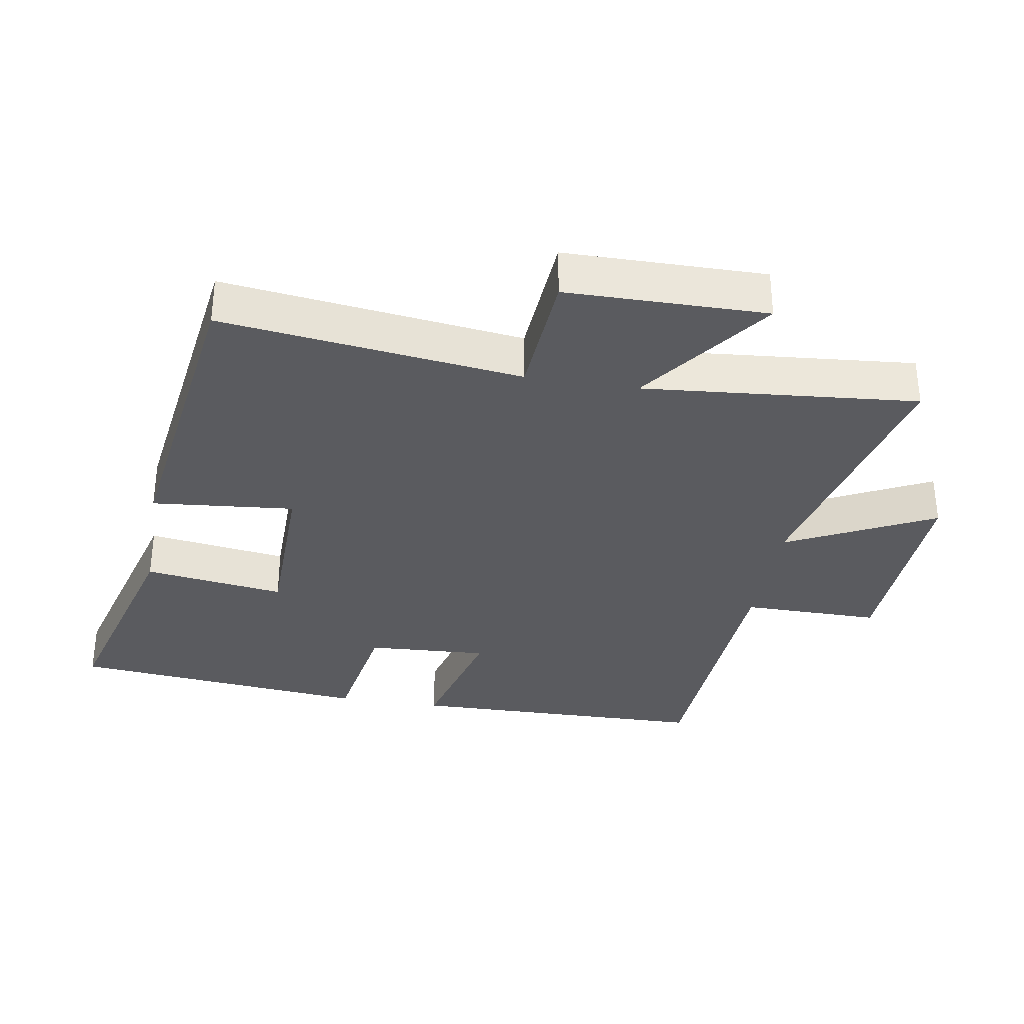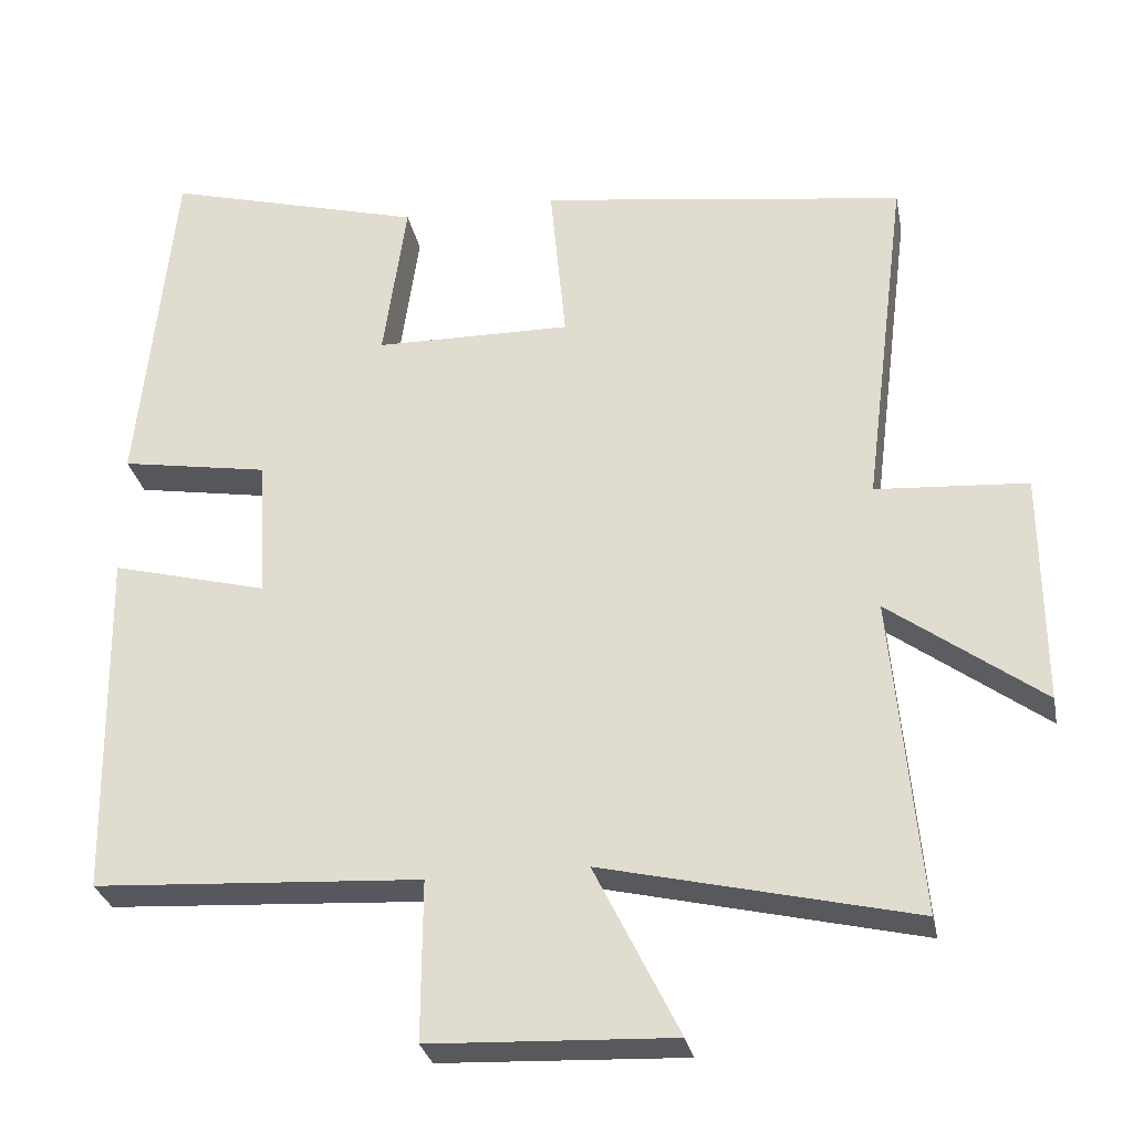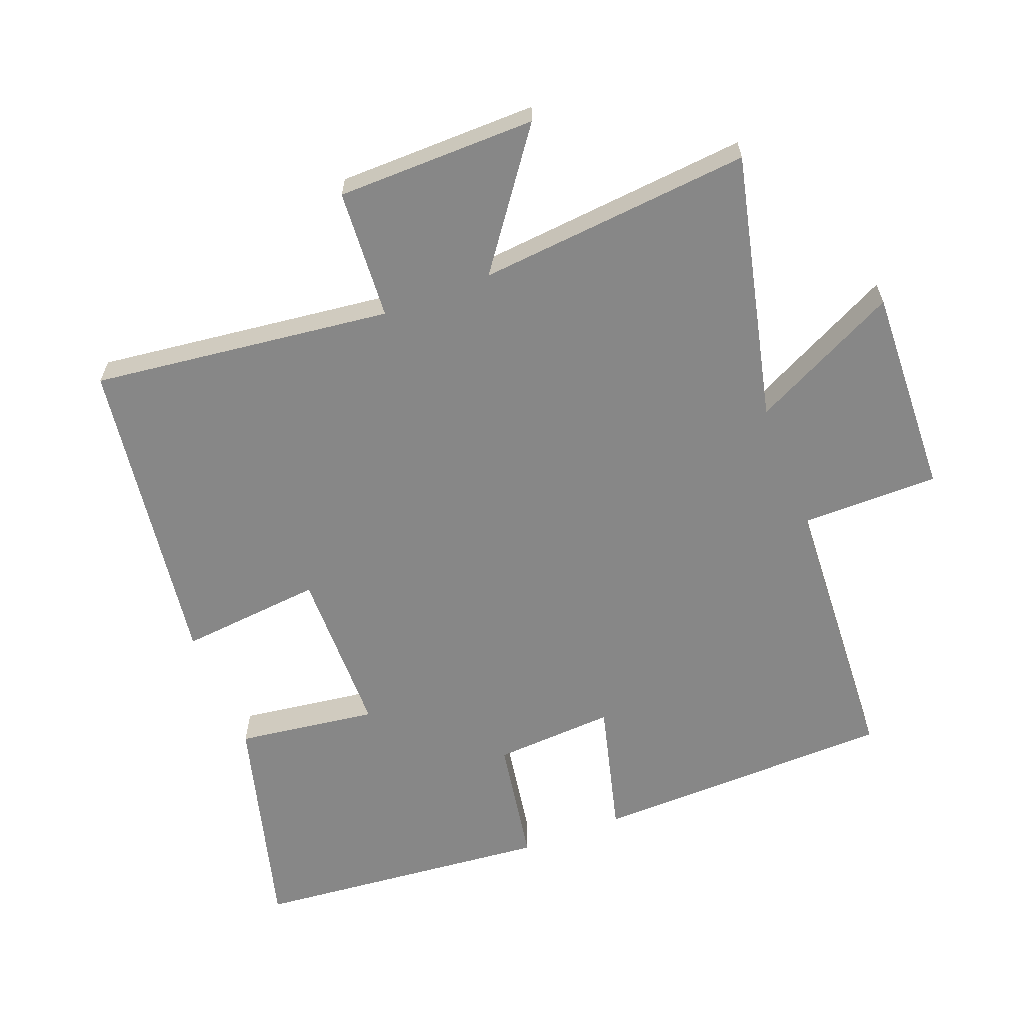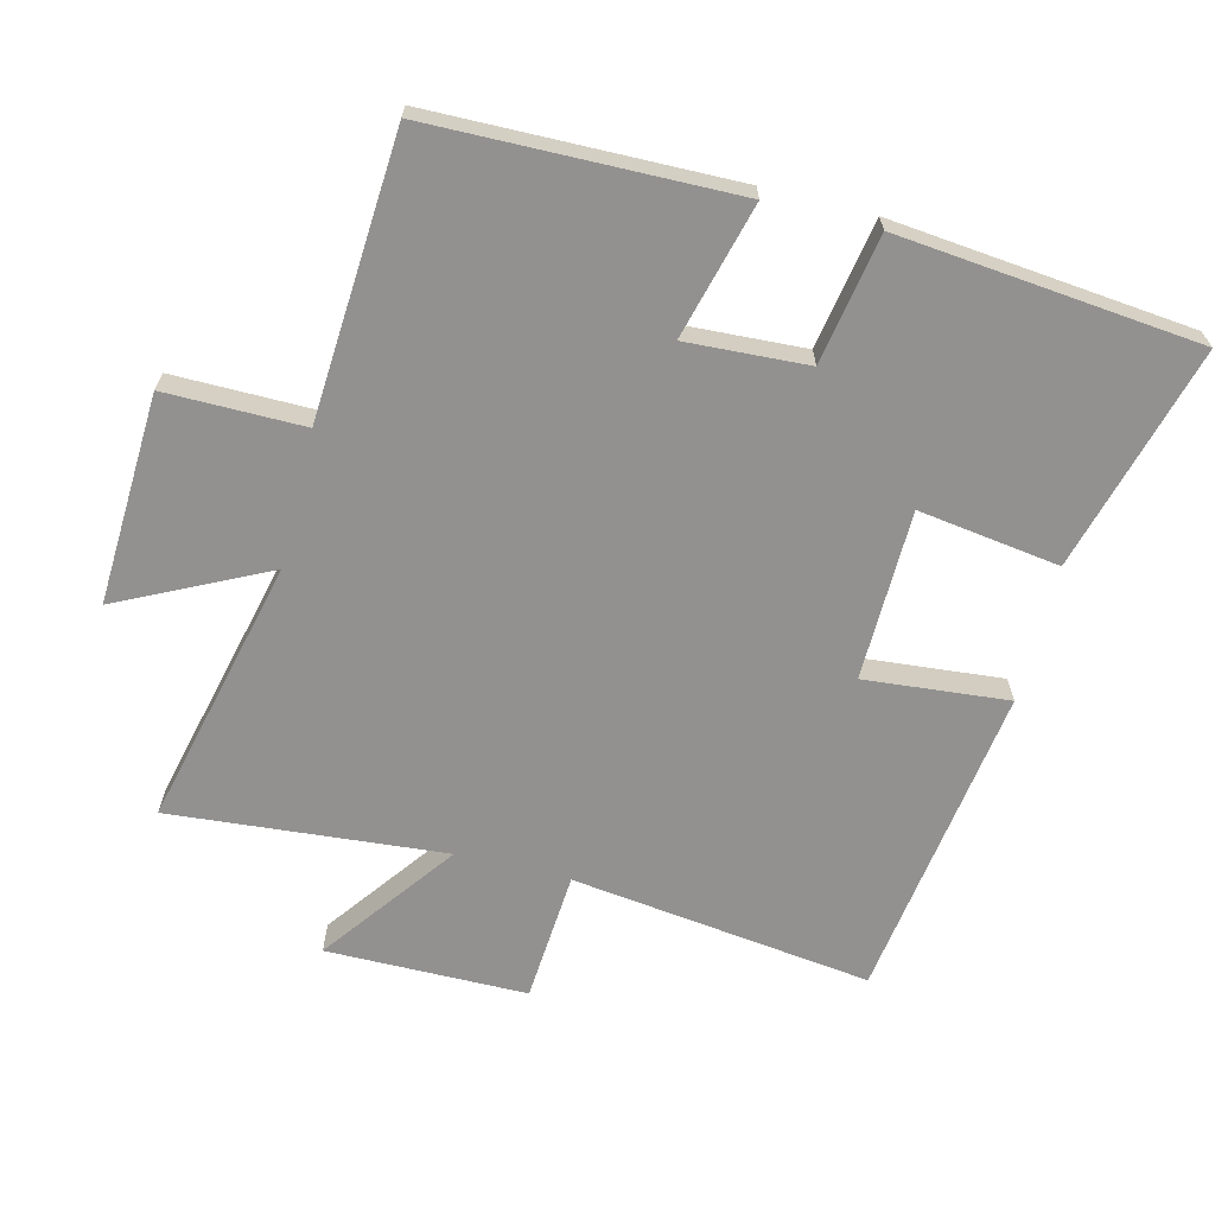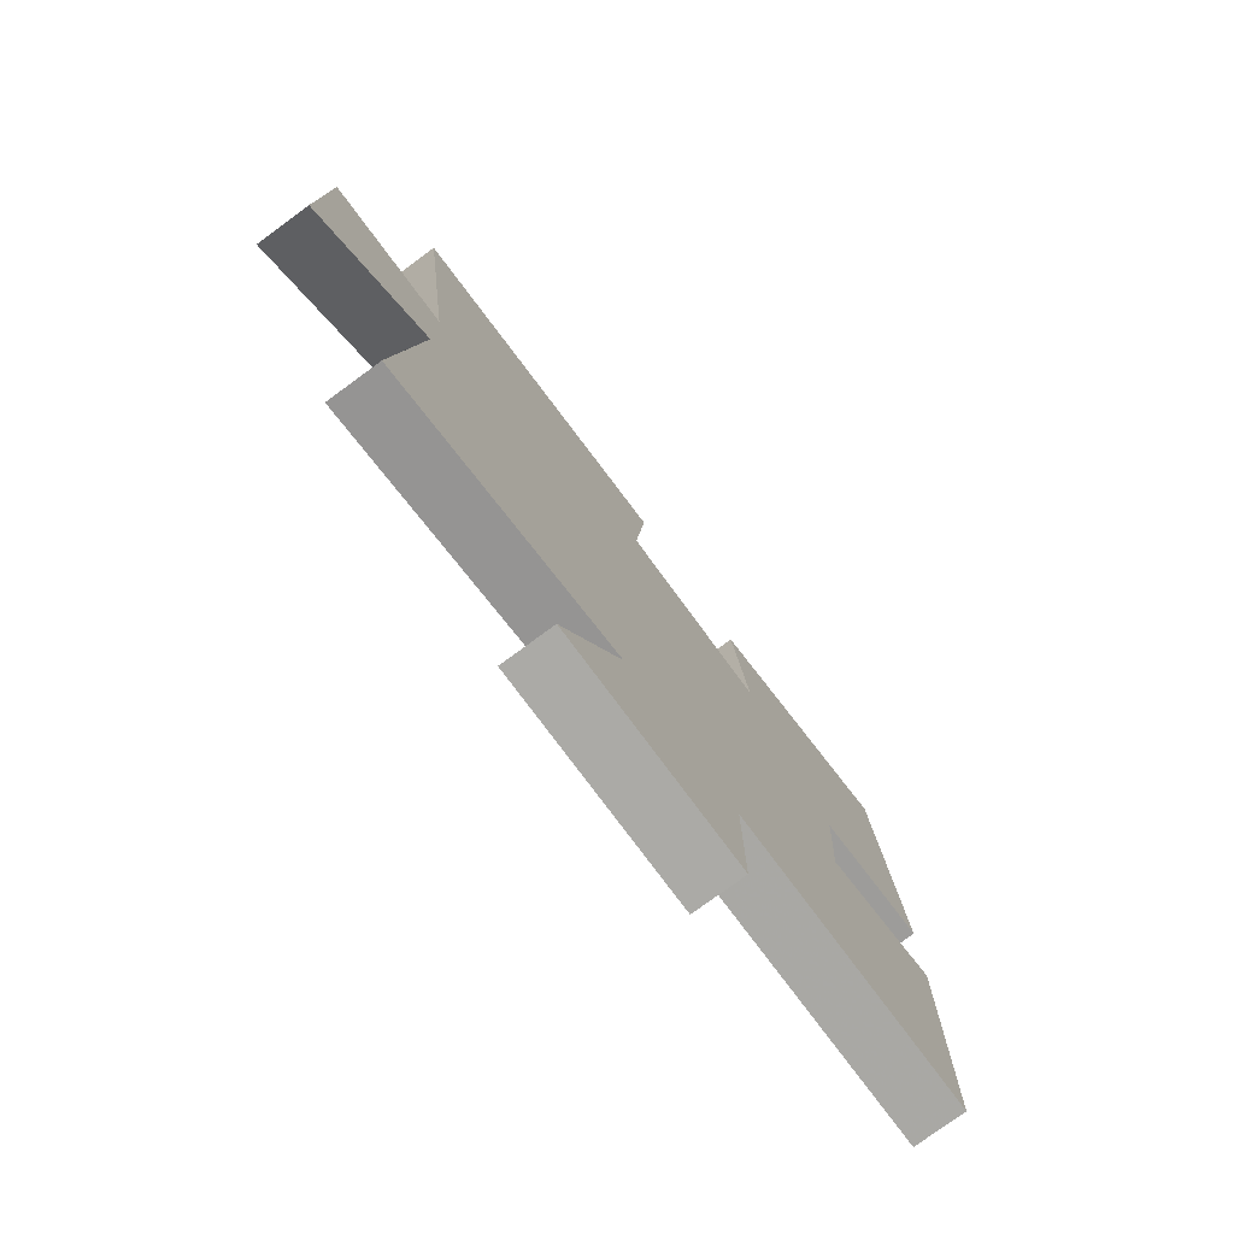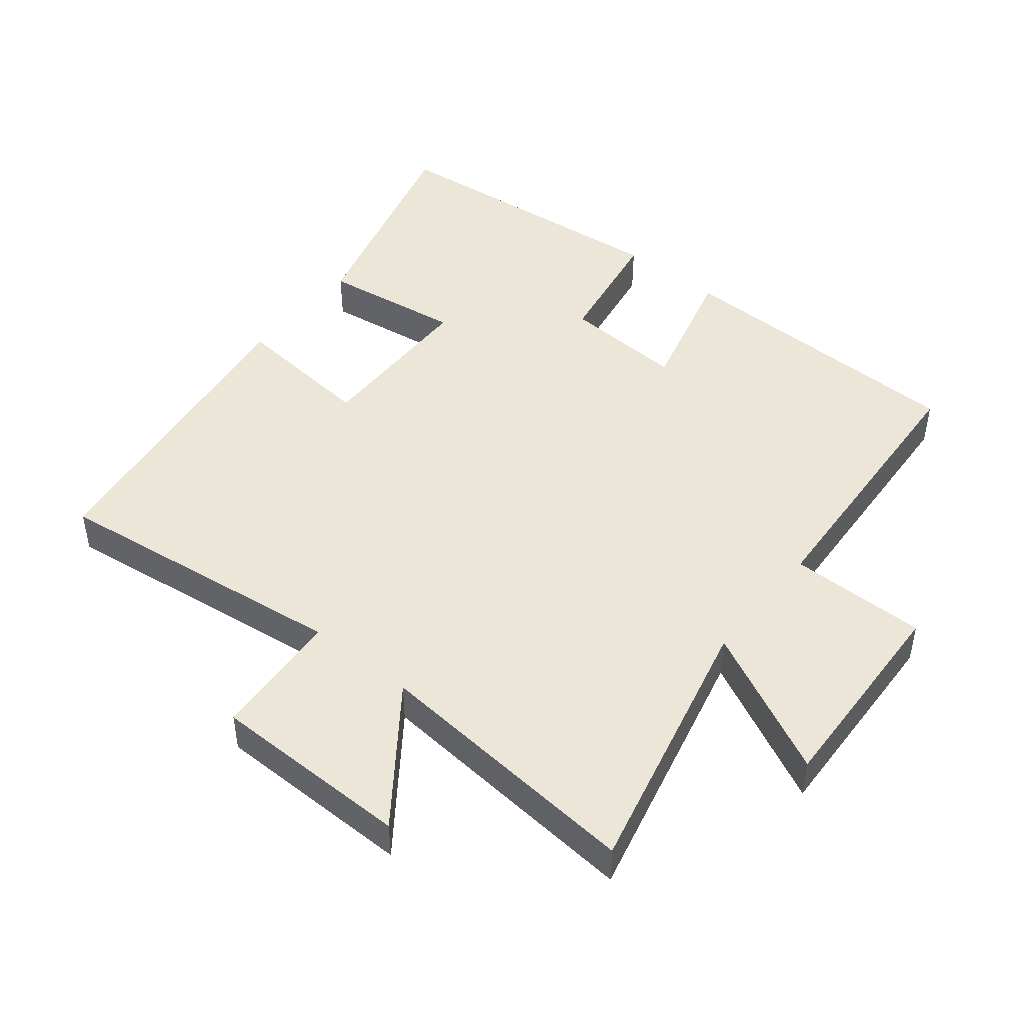
<metadata>
{"format":"obj","ext":"obj","renderer":"f3d","projection":"perspective","resolution":1024,"background":"white","views":[{"elev":-33.5,"azim":80.6,"up":"+Y"},{"elev":-29.5,"azim":11.2,"up":"+Z"},{"elev":-62.4,"azim":111.4,"up":"+Y"},{"elev":-66.1,"azim":-104.1,"up":"+Y"},{"elev":-77.6,"azim":126.2,"up":"+Z"},{"elev":46.5,"azim":129.0,"up":"+Y"}]}
</metadata>
<code>
v 0.557 0.07 0.433
v 0.5 0.07 -0.016
v 0.696 0.07 -0.03
v 0.698 0.07 -0.33
v 0.5 0.07 -0.184
v 0.536 0.07 -0.595
v 0.135 0.07 -0.5
v 0.244 0.07 -0.721
v -0.07 0.07 -0.707
v -0.069 0.07 -0.5
v -0.492 0.07 -0.474
v -0.5 0.07 -0.02
v -0.298 0.07 -0.073
v -0.308 0.07 0.109
v -0.5 0.07 0.142
v -0.455 0.07 0.592
v -0.12 0.07 0.5
v -0.15 0.07 0.289
v 0.104 0.07 0.285
v 0.084 0.07 0.5
v 0.557 0 0.433
v 0.5 0 -0.016
v 0.696 0 -0.03
v 0.698 0 -0.33
v 0.5 0 -0.184
v 0.536 0 -0.595
v 0.135 0 -0.5
v 0.244 0 -0.721
v -0.07 0 -0.707
v -0.069 0 -0.5
v -0.492 0 -0.474
v -0.5 0 -0.02
v -0.298 0 -0.073
v -0.308 0 0.109
v -0.5 0 0.142
v -0.455 0 0.592
v -0.12 0 0.5
v -0.15 0 0.289
v 0.104 0 0.285
v 0.084 0 0.5
f 19 20 1 2
f 18 19 2
f 16 17 18
f 15 16 18
f 14 15 18
f 13 14 18 2
f 10 11 12 13
f 10 13 2 3
f 7 8 9 10
f 5 6 7
f 5 7 10
f 3 4 5
f 3 5 10
f 22 21 40 39
f 22 39 38
f 38 37 36
f 38 36 35
f 38 35 34
f 22 38 34 33
f 33 32 31 30
f 23 22 33 30
f 30 29 28 27
f 27 26 25
f 30 27 25
f 25 24 23
f 30 25 23
f 1 21 22 2
f 2 22 23 3
f 3 23 24 4
f 4 24 25 5
f 5 25 26 6
f 6 26 27 7
f 7 27 28 8
f 8 28 29 9
f 9 29 30 10
f 10 30 31 11
f 11 31 32 12
f 12 32 33 13
f 13 33 34 14
f 14 34 35 15
f 15 35 36 16
f 16 36 37 17
f 17 37 38 18
f 18 38 39 19
f 19 39 40 20
f 20 40 21 1

</code>
